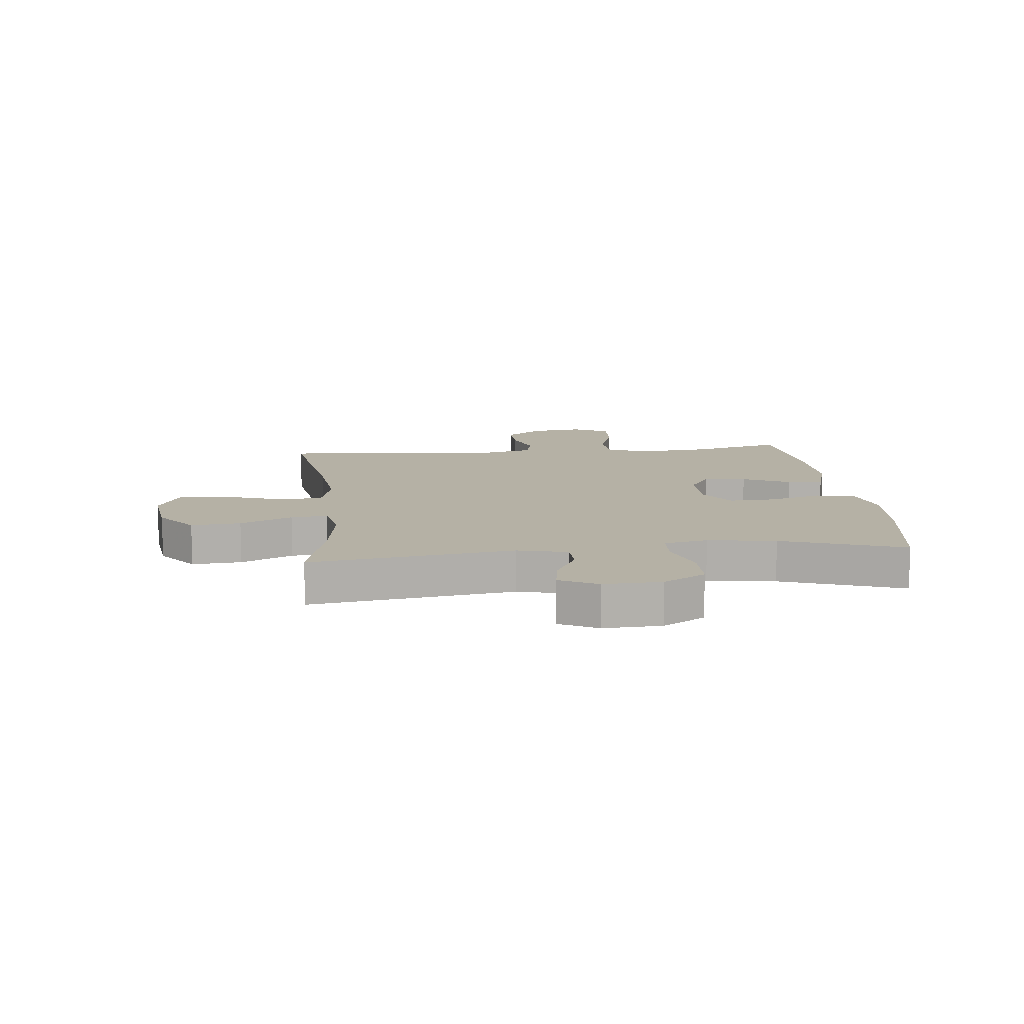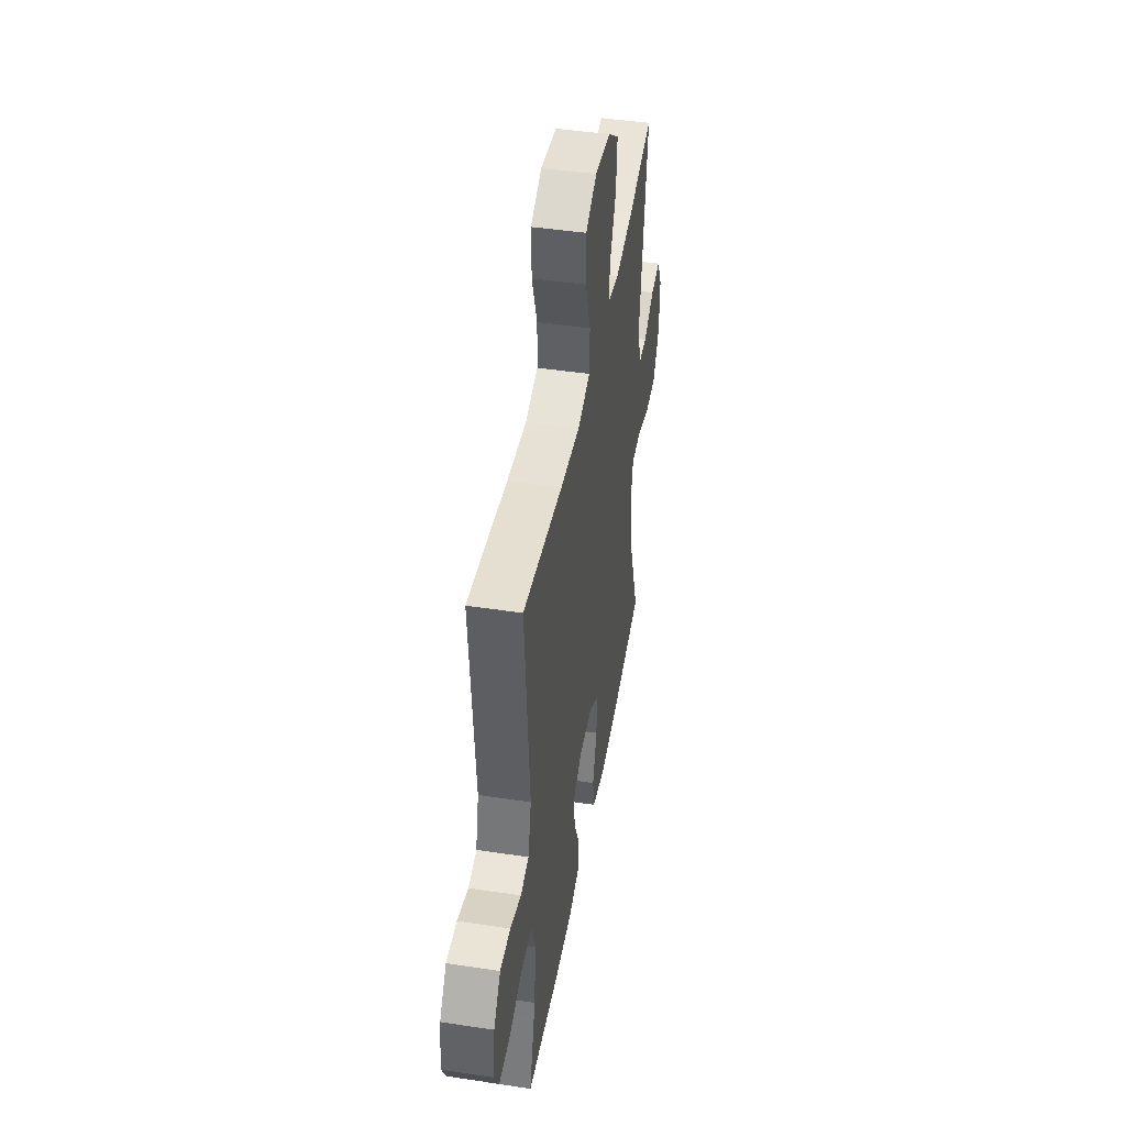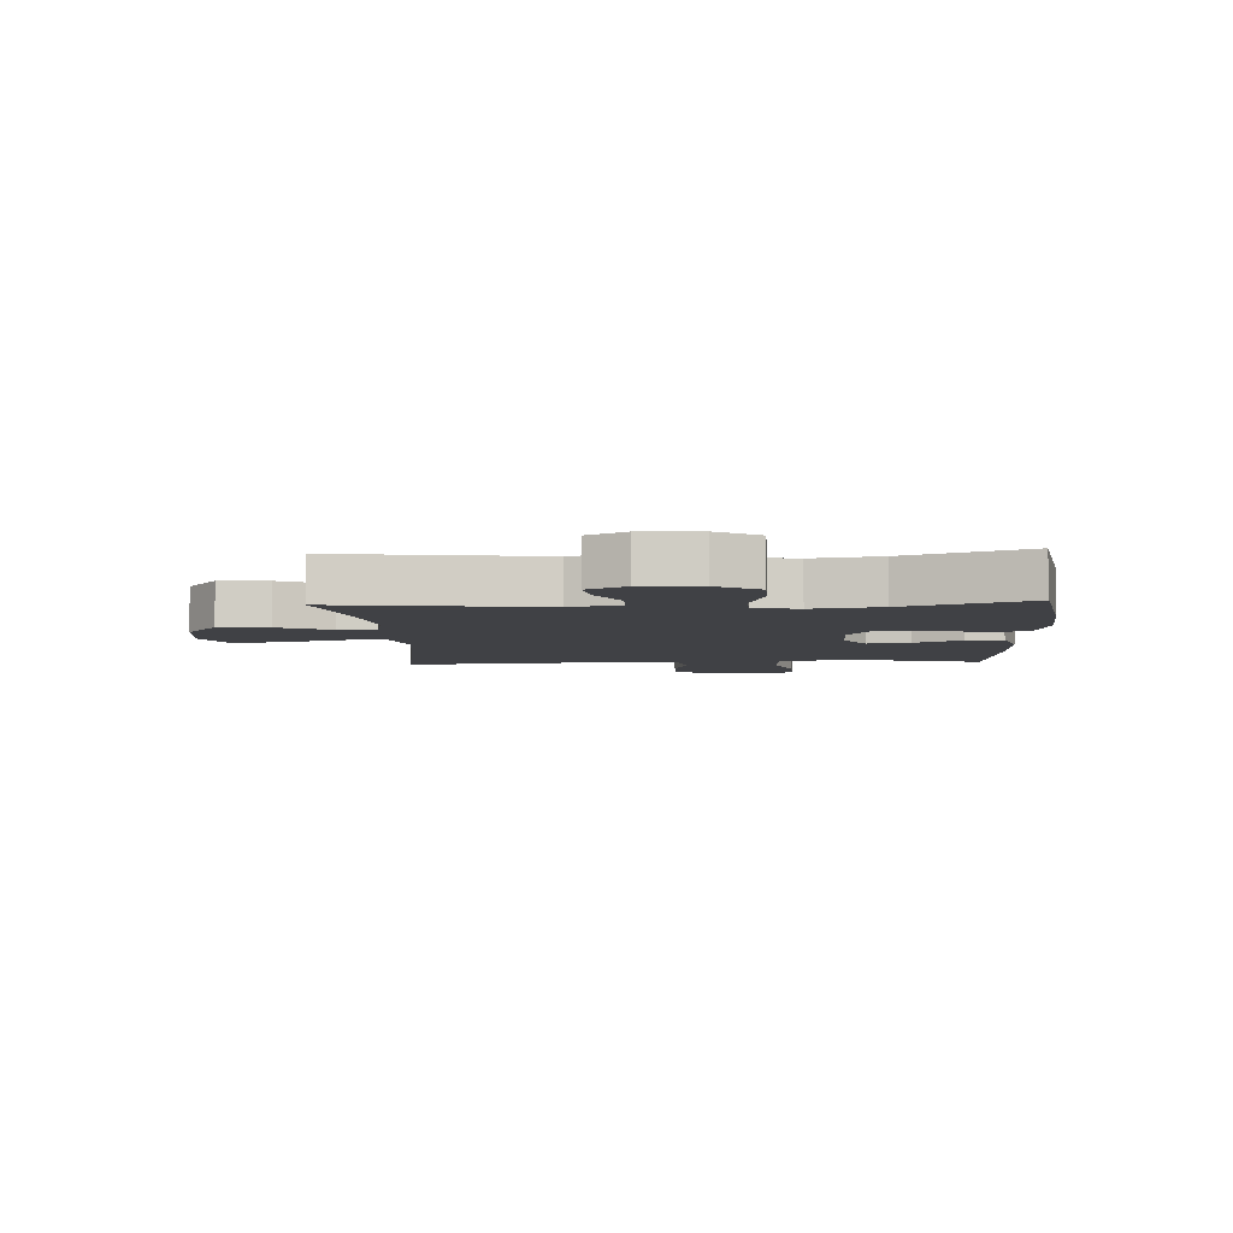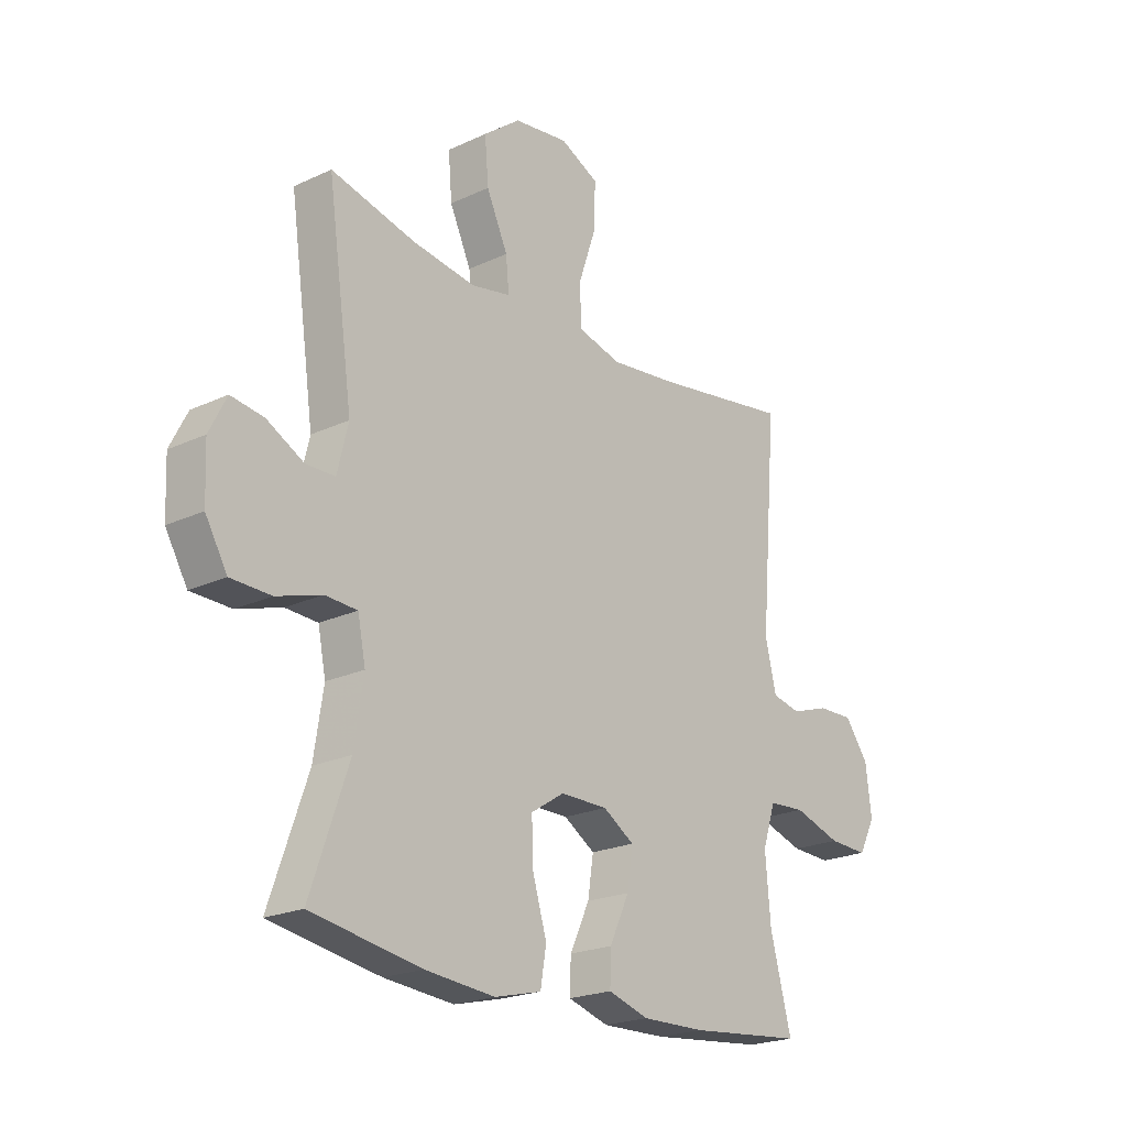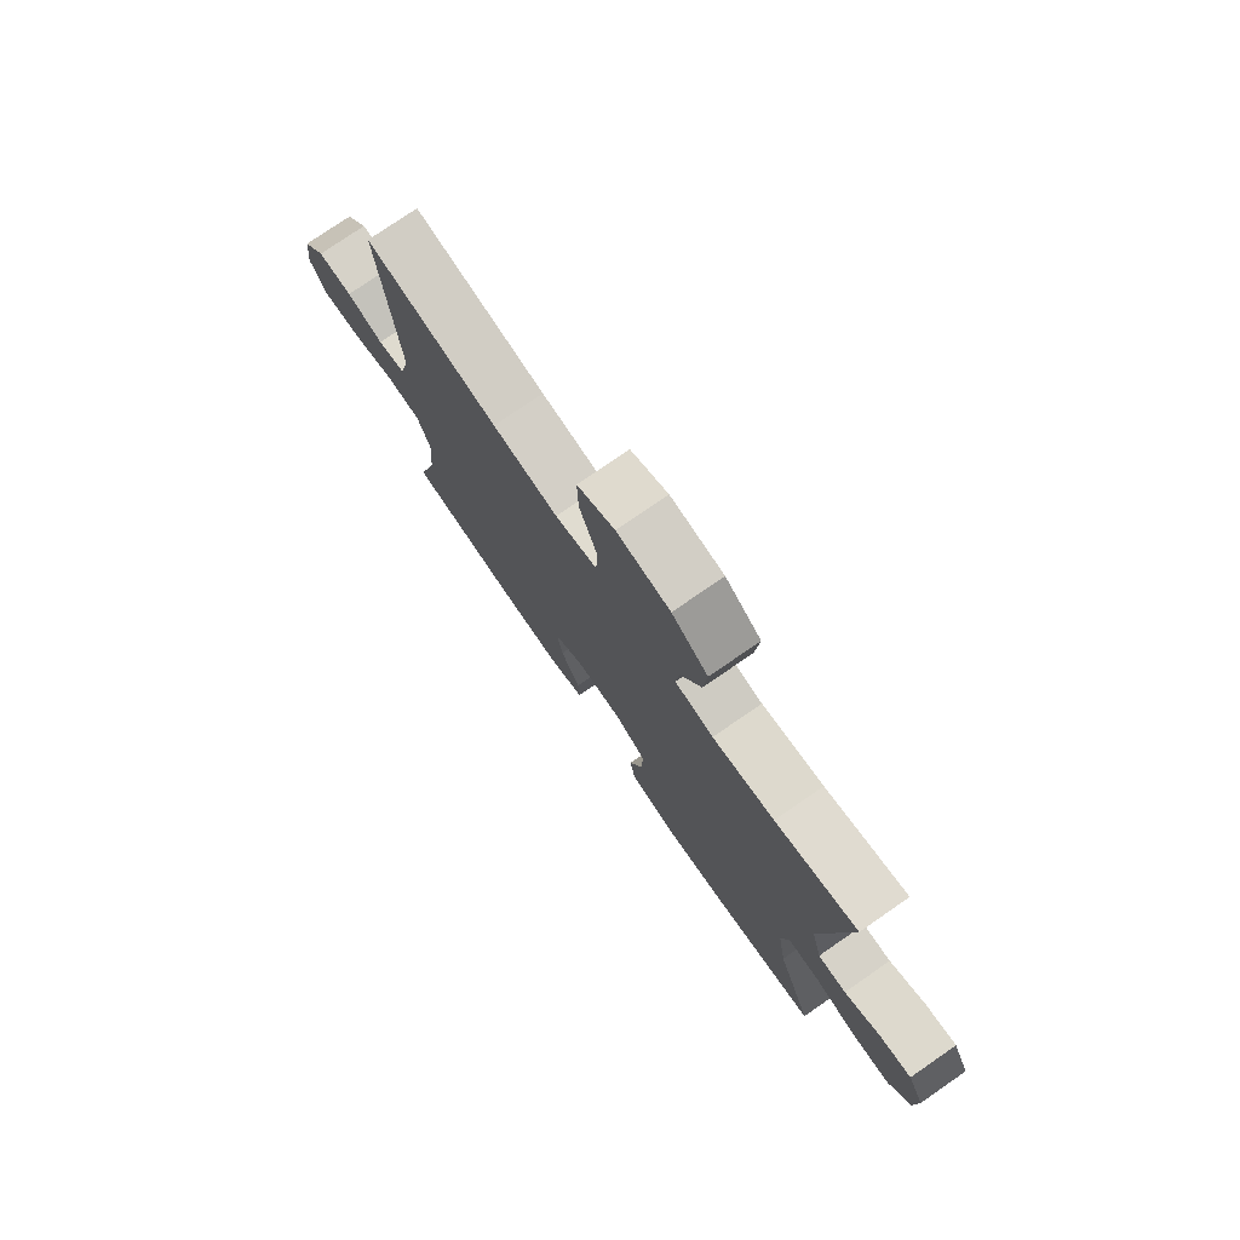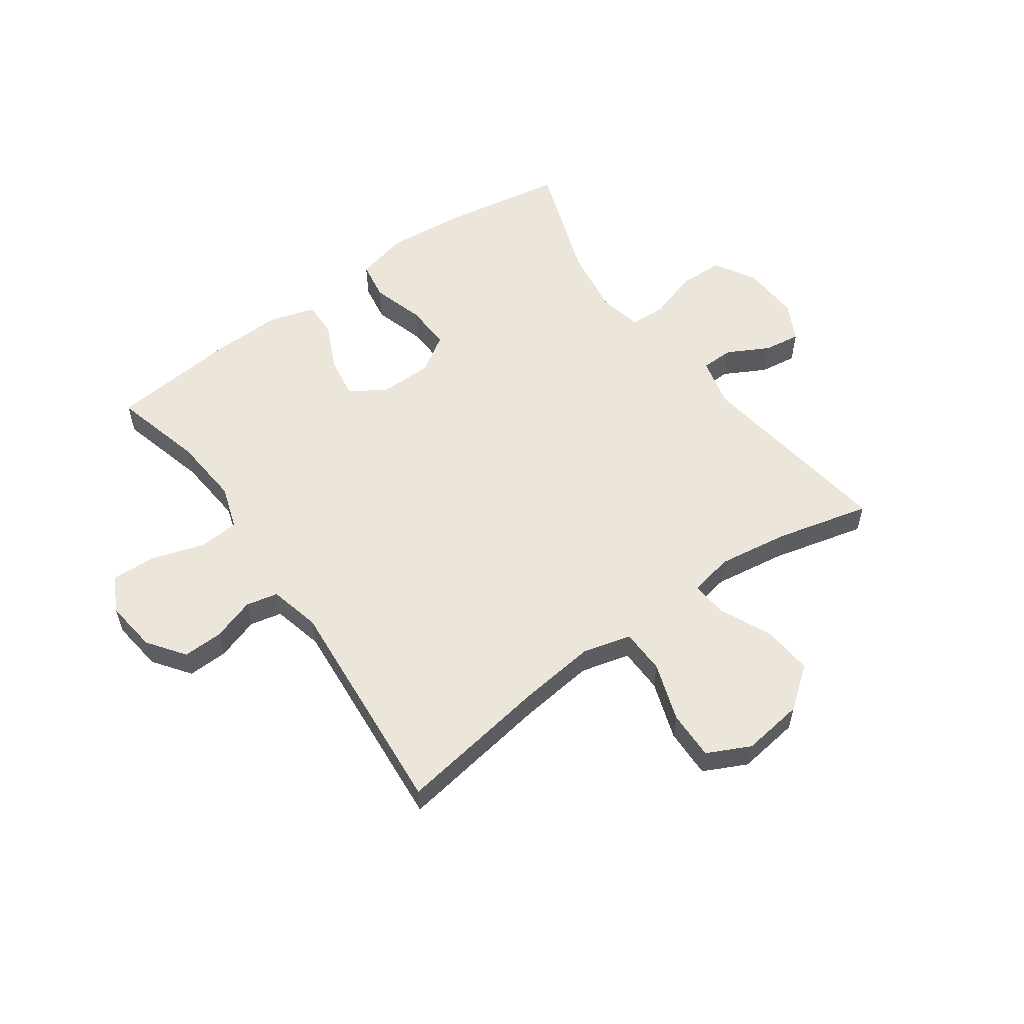
<metadata>
{"format":"obj","ext":"obj","renderer":"f3d","projection":"perspective","resolution":1024,"background":"white","views":[{"elev":11.8,"azim":83.8,"up":"+Y"},{"elev":45.1,"azim":-80.1,"up":"+Z"},{"elev":-5.8,"azim":93.3,"up":"+Y"},{"elev":-21.5,"azim":129.6,"up":"+Z"},{"elev":76.9,"azim":55.4,"up":"+Z"},{"elev":56.4,"azim":-35.5,"up":"+Y"}]}
</metadata>
<code>
v -0.5 0.07 0.5
v -0.236 0.07 0.459
v -0.106 0.07 0.444
v -0.022 0.07 0.466
v -0.02 0.07 0.543
v -0.054 0.07 0.643
v -0.056 0.07 0.727
v 0.018 0.07 0.763
v 0.123 0.07 0.749
v 0.194 0.07 0.694
v 0.187 0.07 0.609
v 0.146 0.07 0.52
v 0.14 0.07 0.457
v 0.216 0.07 0.442
v 0.338 0.07 0.46
v 0.5 0.07 0.5
v 0.451 0.07 0.153
v 0.472 0.07 0.067
v 0.528 0.07 0.066
v 0.599 0.07 0.104
v 0.662 0.07 0.113
v 0.695 0.07 0.048
v 0.691 0.07 -0.051
v 0.649 0.07 -0.123
v 0.572 0.07 -0.125
v 0.486 0.07 -0.098
v 0.424 0.07 -0.101
v 0.409 0.07 -0.176
v 0.427 0.07 -0.292
v 0.5 0.07 -0.5
v 0.289 0.07 -0.536
v 0.155 0.07 -0.548
v 0.065 0.07 -0.526
v 0.054 0.07 -0.459
v 0.081 0.07 -0.369
v 0.084 0.07 -0.289
v 0.02 0.07 -0.248
v -0.071 0.07 -0.248
v -0.131 0.07 -0.286
v -0.12 0.07 -0.358
v -0.082 0.07 -0.439
v -0.08 0.07 -0.501
v -0.158 0.07 -0.525
v -0.281 0.07 -0.522
v -0.5 0.07 -0.5
v -0.459 0.07 -0.344
v -0.449 0.07 -0.226
v -0.474 0.07 -0.15
v -0.544 0.07 -0.145
v -0.635 0.07 -0.174
v -0.711 0.07 -0.177
v -0.743 0.07 -0.115
v -0.732 0.07 -0.025
v -0.686 0.07 0.038
v -0.617 0.07 0.036
v -0.544 0.07 0.012
v -0.489 0.07 0.024
v -0.468 0.07 0.112
v -0.5 0 0.5
v -0.236 0 0.459
v -0.106 0 0.444
v -0.022 0 0.466
v -0.02 0 0.543
v -0.054 0 0.643
v -0.056 0 0.727
v 0.018 0 0.763
v 0.123 0 0.749
v 0.194 0 0.694
v 0.187 0 0.609
v 0.146 0 0.52
v 0.14 0 0.457
v 0.216 0 0.442
v 0.338 0 0.46
v 0.5 0 0.5
v 0.451 0 0.153
v 0.472 0 0.067
v 0.528 0 0.066
v 0.599 0 0.104
v 0.662 0 0.113
v 0.695 0 0.048
v 0.691 0 -0.051
v 0.649 0 -0.123
v 0.572 0 -0.125
v 0.486 0 -0.098
v 0.424 0 -0.101
v 0.409 0 -0.176
v 0.427 0 -0.292
v 0.5 0 -0.5
v 0.289 0 -0.536
v 0.155 0 -0.548
v 0.065 0 -0.526
v 0.054 0 -0.459
v 0.081 0 -0.369
v 0.084 0 -0.289
v 0.02 0 -0.248
v -0.071 0 -0.248
v -0.131 0 -0.286
v -0.12 0 -0.358
v -0.082 0 -0.439
v -0.08 0 -0.501
v -0.158 0 -0.525
v -0.281 0 -0.522
v -0.5 0 -0.5
v -0.459 0 -0.344
v -0.449 0 -0.226
v -0.474 0 -0.15
v -0.544 0 -0.145
v -0.635 0 -0.174
v -0.711 0 -0.177
v -0.743 0 -0.115
v -0.732 0 -0.025
v -0.686 0 0.038
v -0.617 0 0.036
v -0.544 0 0.012
v -0.489 0 0.024
v -0.468 0 0.112
f 53 54 55 56
f 51 52 53 56
f 49 50 51 56
f 48 49 56 57
f 47 48 57 58
f 43 44 45 46
f 43 46 47
f 40 41 42 43
f 39 40 43 47
f 38 39 47 58
f 32 33 34 35
f 32 35 36
f 29 30 31 32
f 28 29 32 36
f 27 28 36 37
f 23 24 25 26
f 23 26 27
f 22 23 27
f 19 20 21 22
f 18 19 22 27
f 17 18 27 37
f 15 16 17 37
f 9 10 11 12
f 9 12 13
f 8 9 13
f 5 6 7 8
f 4 5 8 13
f 3 4 13 14
f 38 58 1 2
f 14 15 37 38
f 3 14 38
f 2 3 38
f 114 113 112 111
f 114 111 110 109
f 114 109 108 107
f 115 114 107 106
f 116 115 106 105
f 104 103 102 101
f 105 104 101
f 101 100 99 98
f 105 101 98 97
f 116 105 97 96
f 93 92 91 90
f 94 93 90
f 90 89 88 87
f 94 90 87 86
f 95 94 86 85
f 84 83 82 81
f 85 84 81
f 85 81 80
f 80 79 78 77
f 85 80 77 76
f 95 85 76 75
f 95 75 74 73
f 70 69 68 67
f 71 70 67
f 71 67 66
f 66 65 64 63
f 71 66 63 62
f 72 71 62 61
f 60 59 116 96
f 96 95 73 72
f 96 72 61
f 96 61 60
f 1 59 60 2
f 2 60 61 3
f 3 61 62 4
f 4 62 63 5
f 5 63 64 6
f 6 64 65 7
f 7 65 66 8
f 8 66 67 9
f 9 67 68 10
f 10 68 69 11
f 11 69 70 12
f 12 70 71 13
f 13 71 72 14
f 14 72 73 15
f 15 73 74 16
f 16 74 75 17
f 17 75 76 18
f 18 76 77 19
f 19 77 78 20
f 20 78 79 21
f 21 79 80 22
f 22 80 81 23
f 23 81 82 24
f 24 82 83 25
f 25 83 84 26
f 26 84 85 27
f 27 85 86 28
f 28 86 87 29
f 29 87 88 30
f 30 88 89 31
f 31 89 90 32
f 32 90 91 33
f 33 91 92 34
f 34 92 93 35
f 35 93 94 36
f 36 94 95 37
f 37 95 96 38
f 38 96 97 39
f 39 97 98 40
f 40 98 99 41
f 41 99 100 42
f 42 100 101 43
f 43 101 102 44
f 44 102 103 45
f 45 103 104 46
f 46 104 105 47
f 47 105 106 48
f 48 106 107 49
f 49 107 108 50
f 50 108 109 51
f 51 109 110 52
f 52 110 111 53
f 53 111 112 54
f 54 112 113 55
f 55 113 114 56
f 56 114 115 57
f 57 115 116 58
f 58 116 59 1

</code>
